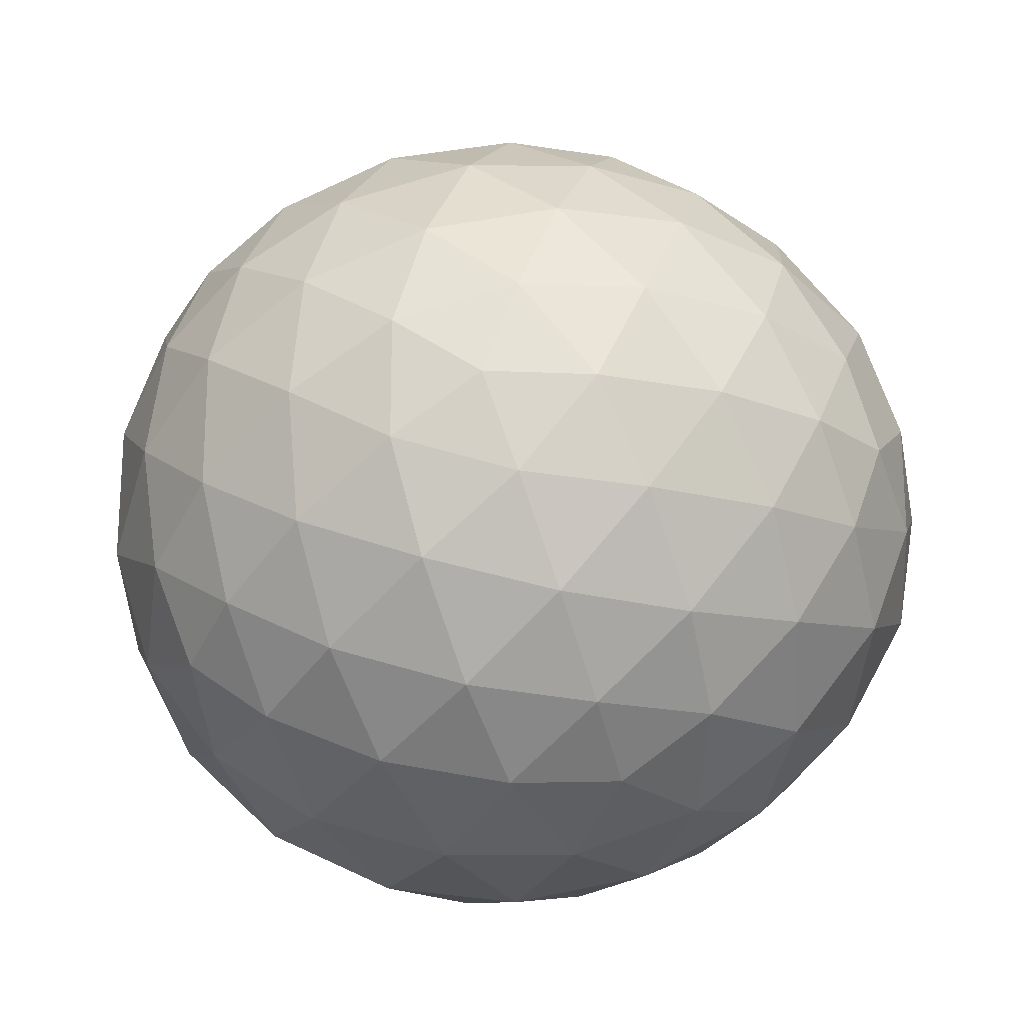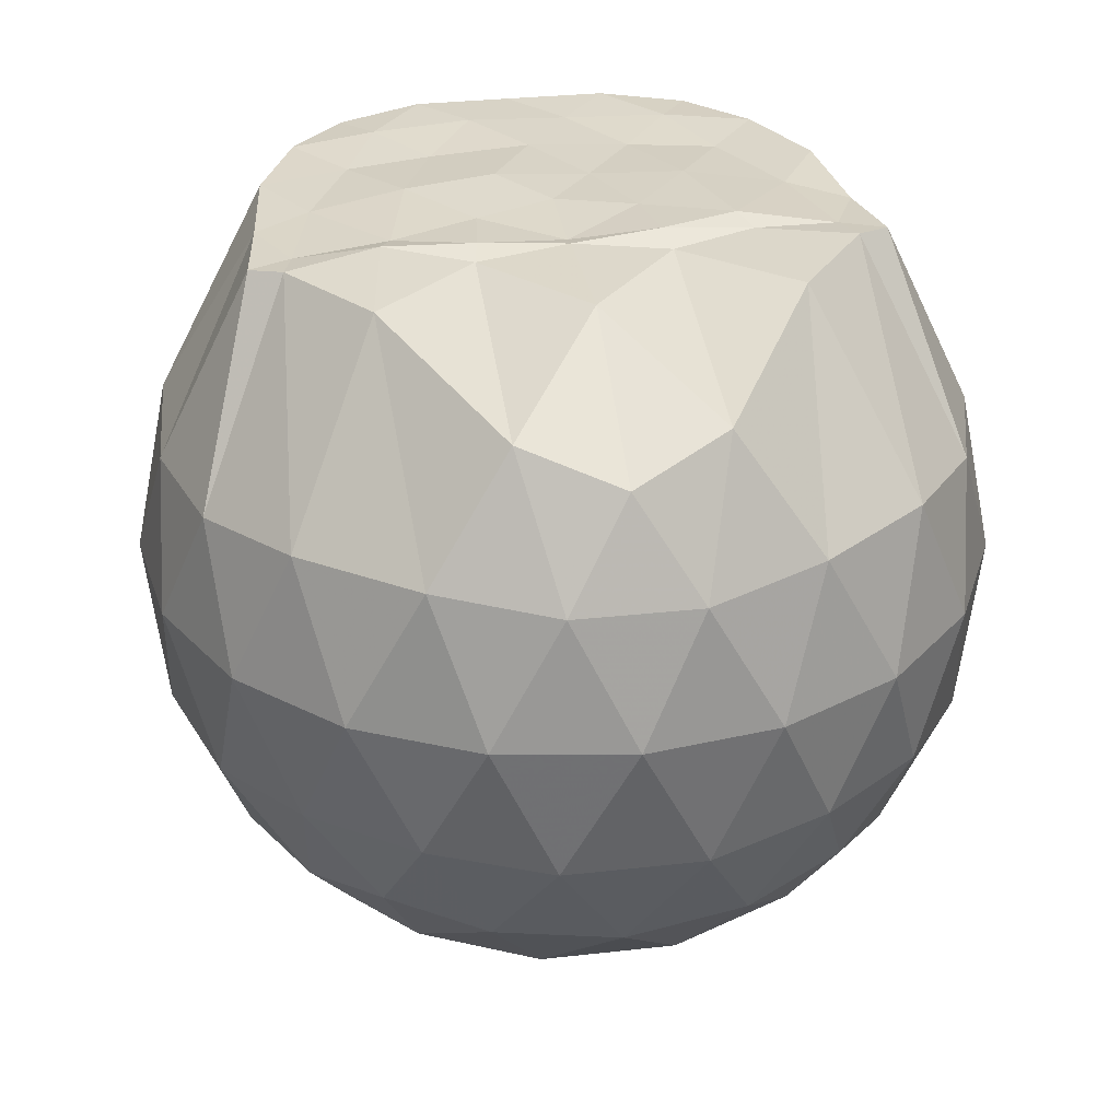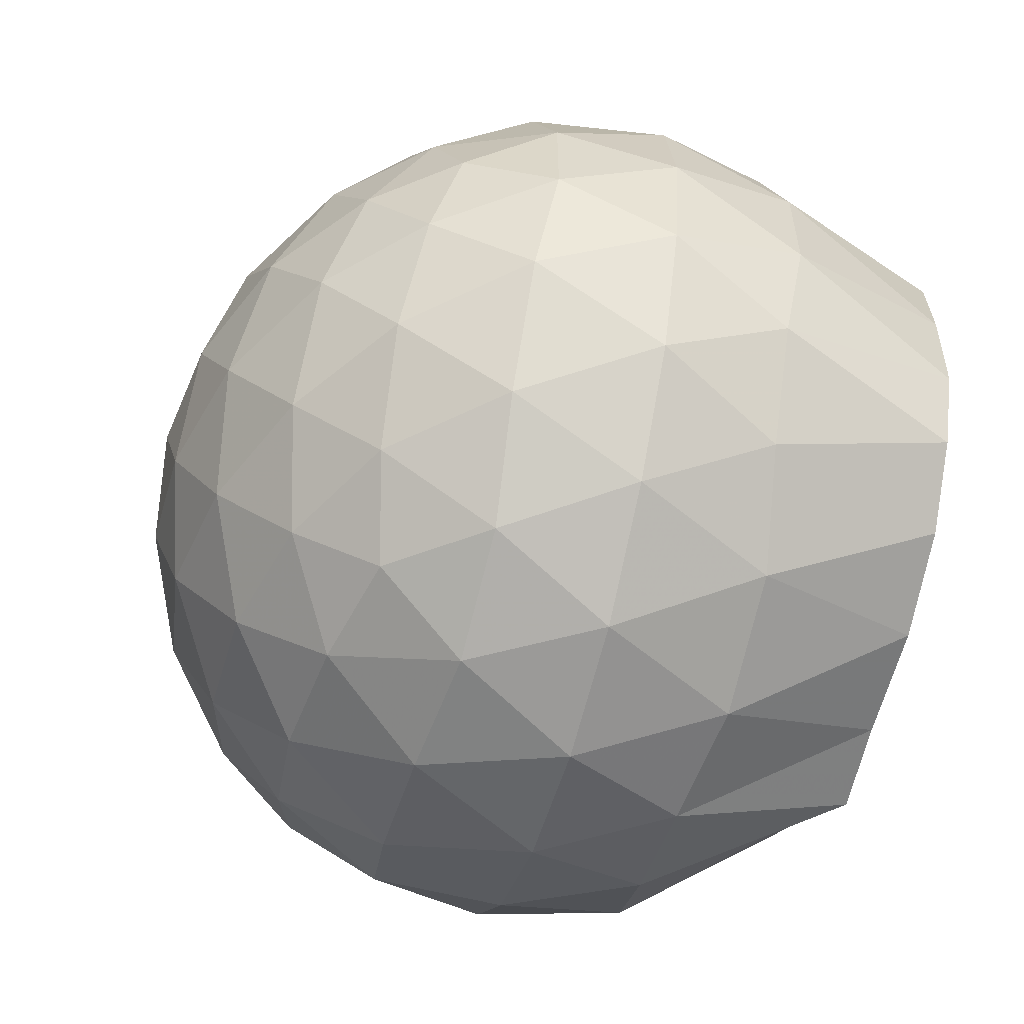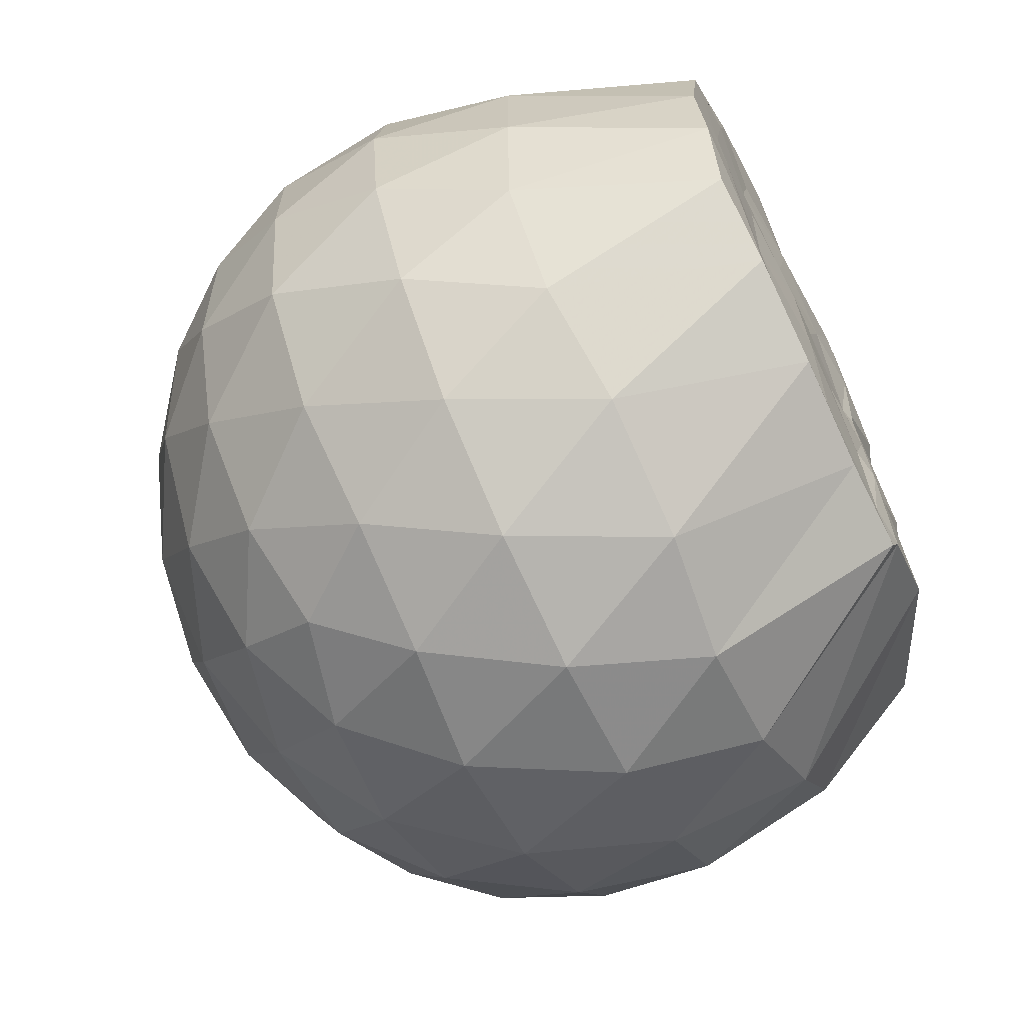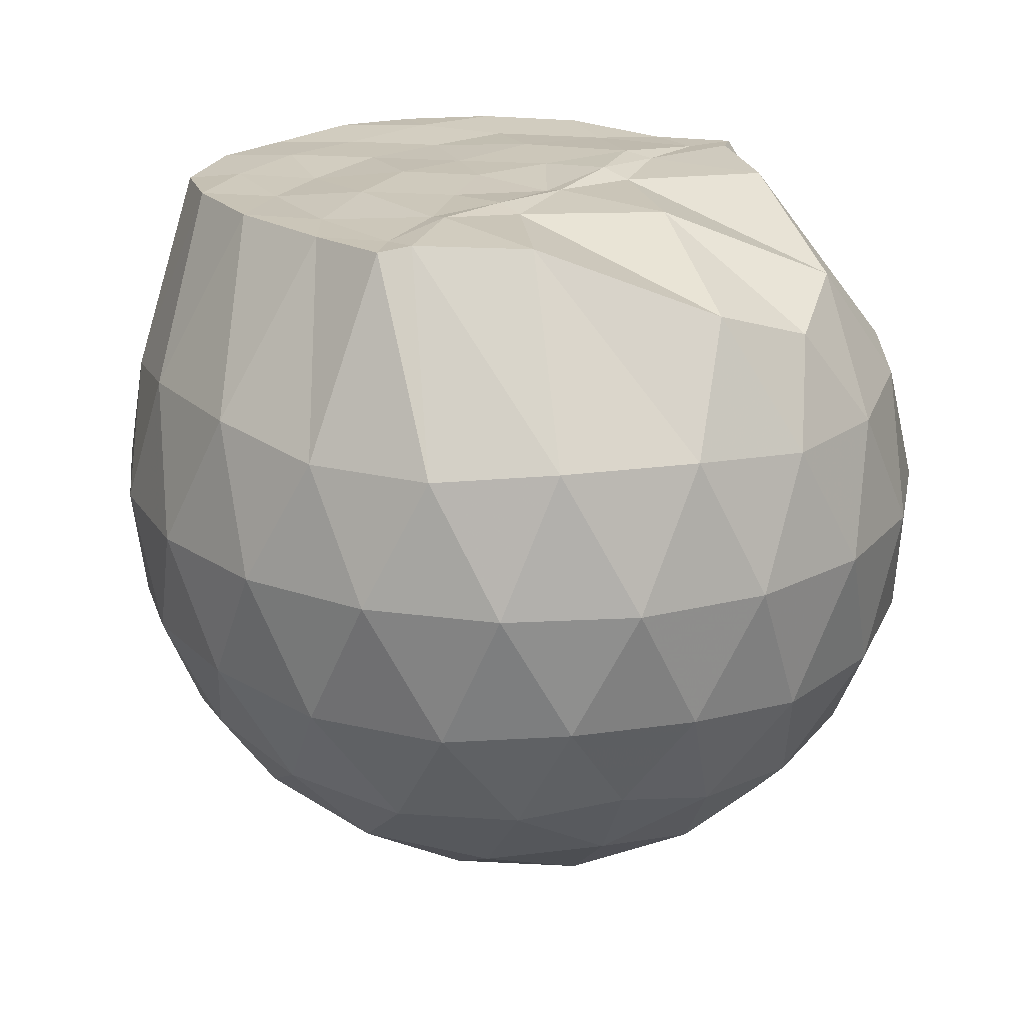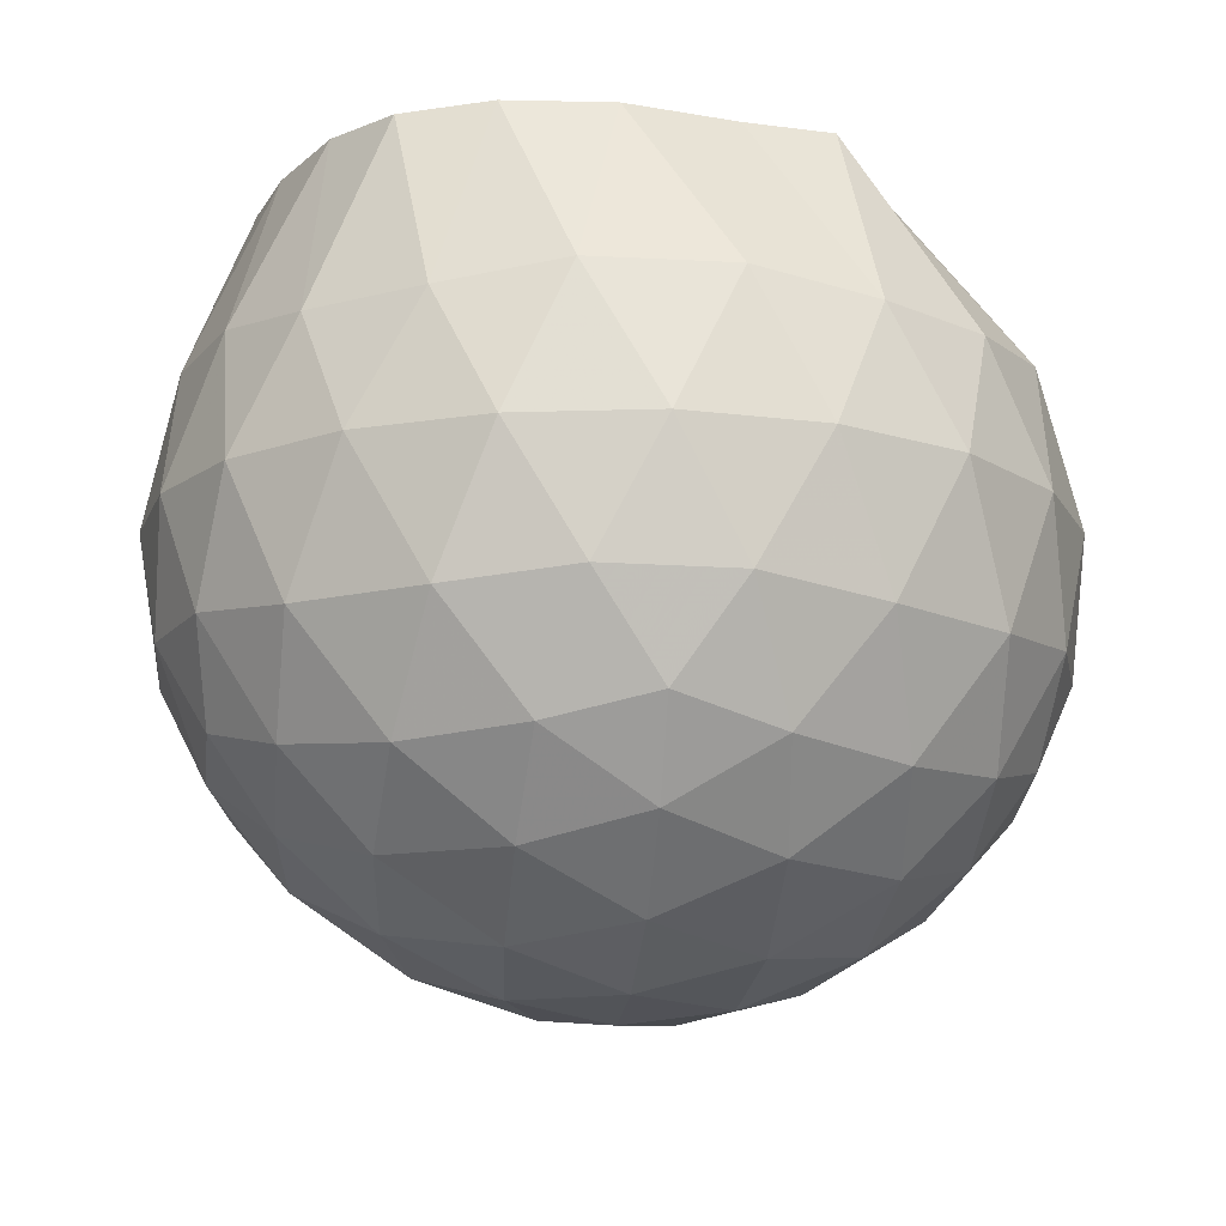
<metadata>
{"format":"obj","ext":"obj","renderer":"f3d","projection":"perspective","resolution":1024,"background":"white","views":[{"elev":-20.7,"azim":-176.2,"up":"+Y"},{"elev":30.1,"azim":80.6,"up":"+Z"},{"elev":-58.0,"azim":-104.8,"up":"+Y"},{"elev":-66.2,"azim":-64.1,"up":"+Y"},{"elev":21.4,"azim":38.4,"up":"+Z"},{"elev":-15.1,"azim":-25.9,"up":"+Z"}]}
</metadata>
<code>
v -1.608 -0.01415 0.9787
v -1.493 -0.01612 -0.7594
v -0.6548 -0.01555 0.7556
v -0.738 0.2038 0.834
v -1.083 0.4344 0.9774
v -1.295 0.5997 0.9855
v -1.332 0.6719 0.9792
v -1.536 0.6445 0.966
v -1.791 0.6156 0.9795
v -2.018 0.5235 0.9761
v -2.187 0.3979 0.9672
v -2.248 0.2069 0.9755
v -2.274 -0.0162 0.9658
v -2.249 -0.2386 0.9747
v -2.185 -0.4297 0.9638
v -2.017 -0.5558 0.9761
v -1.791 -0.6468 0.9787
v -1.536 -0.6775 0.9747
v -1.331 -0.7044 0.979
v -1.294 -0.6319 0.9854
v -1.083 -0.4662 0.9777
v -0.7371 -0.2363 0.834
v -0.5613 0.1256 0.5321
v -0.658 0.3914 0.5607
v -0.8482 0.6409 0.5621
v -1.078 0.8063 0.5386
v -1.355 0.8841 0.5422
v -1.646 0.8637 0.575
v -1.952 0.7577 0.575
v -2.186 0.5943 0.5353
v -2.359 0.3717 0.5283
v -2.431 0.1244 0.5586
v -2.431 -0.1572 0.5589
v -2.359 -0.4036 0.5277
v -2.186 -0.6263 0.5348
v -1.952 -0.7897 0.5744
v -1.646 -0.8962 0.5745
v -1.355 -0.9164 0.5415
v -1.078 -0.8386 0.5399
v -0.8481 -0.6731 0.5629
v -0.6577 -0.4233 0.5619
v -0.5612 -0.1581 0.5328
v -0.5429 0.2872 0.246
v -0.6853 0.5598 0.2462
v -0.9079 0.7739 0.2472
v -1.189 0.9073 0.2485
v -1.503 0.9457 0.25
v -1.817 0.8851 0.2505
v -2.101 0.7348 0.2473
v -2.322 0.5182 0.2456
v -2.465 0.2587 0.2437
v -2.508 -0.01638 0.2457
v -2.465 -0.2907 0.2433
v -2.322 -0.5504 0.246
v -2.1 -0.7669 0.247
v -1.818 -0.9173 0.2503
v -1.503 -0.9779 0.2498
v -1.189 -0.9396 0.2484
v -0.9079 -0.8062 0.247
v -0.6853 -0.592 0.2463
v -0.543 -0.3195 0.2457
v -0.4942 -0.01619 0.2452
v -0.6321 0.4168 -0.04417
v -0.8052 0.6491 -0.04283
v -1.046 0.8098 -0.07021
v -1.358 0.9009 -0.0681
v -1.657 0.8968 -0.03762
v -1.944 0.7968 -0.03504
v -2.181 0.6181 -0.06013
v -2.374 0.3682 -0.06028
v -2.467 0.1148 -0.02725
v -2.466 -0.1469 -0.02717
v -2.374 -0.4004 -0.06026
v -2.181 -0.6502 -0.06014
v -1.944 -0.8291 -0.03506
v -1.657 -0.929 -0.03765
v -1.358 -0.9331 -0.06811
v -1.046 -0.842 -0.07028
v -0.8051 -0.6813 -0.04277
v -0.6321 -0.449 -0.04422
v -0.5472 -0.1749 -0.07325
v -0.5472 0.1426 -0.07327
v -0.7789 0.4881 -0.2598
v -0.9705 0.6315 -0.3166
v -1.236 0.7466 -0.3387
v -1.525 0.7949 -0.3111
v -1.774 0.7793 -0.2498
v -1.98 0.6413 -0.3029
v -2.181 0.4333 -0.3209
v -2.322 0.1961 -0.2911
v -2.393 -0.01621 -0.234
v -2.322 -0.2284 -0.2912
v -2.181 -0.4655 -0.3209
v -1.98 -0.6735 -0.3029
v -1.774 -0.8115 -0.2498
v -1.525 -0.8272 -0.3111
v -1.236 -0.7788 -0.3387
v -0.9705 -0.6638 -0.3166
v -0.7789 -0.5203 -0.2598
v -0.6967 -0.2975 -0.3183
v -0.6624 -0.01612 -0.3428
v -0.6967 0.2652 -0.3183
v -1.05 -0.01581 0.9757
v -1.309 0.197 0.972
v -1.375 0.3882 0.9798
v -1.385 0.5763 0.9751
v -1.636 0.5178 0.9721
v -1.882 0.4106 0.9679
v -2.081 0.3289 0.9767
v -2.121 0.09777 0.9682
v -2.123 -0.1314 0.9756
v -2.082 -0.3616 0.9759
v -1.882 -0.444 0.9673
v -1.637 -0.5496 0.9722
v -1.384 -0.6086 0.9752
v -1.377 -0.4211 0.9925
v -1.31 -0.2282 0.9717
v -1.352 -0.01771 0.9818
v -1.373 0.185 0.9955
v -1.435 0.3613 0.9955
v -1.707 0.2998 0.9843
v -1.935 0.2144 0.9646
v -1.951 -0.01593 0.9721
v -1.935 -0.2474 0.9644
v -1.705 -0.3329 0.984
v -1.436 -0.3939 0.9785
v -1.375 -0.2157 0.9871
v -1.394 -0.01748 0.9724
v -1.535 0.1636 0.9847
v -1.756 0.09299 0.9721
v -1.756 -0.123 0.9854
v -1.533 -0.1955 0.9762
v -0.8947 0.4041 -0.456
v -1.14 0.5353 -0.518
v -1.442 0.6251 -0.5141
v -1.727 0.6499 -0.4452
v -1.938 0.4627 -0.5023
v -2.128 0.2192 -0.4951
v -2.244 -0.01614 -0.427
v -2.128 -0.2514 -0.4951
v -1.938 -0.495 -0.5024
v -1.727 -0.6821 -0.4452
v -1.442 -0.6574 -0.5141
v -1.14 -0.5675 -0.518
v -0.8947 -0.4363 -0.456
v -0.8397 -0.1691 -0.5204
v -0.8397 0.1369 -0.5204
v -1.075 0.2755 -0.6301
v -1.357 0.3811 -0.6671
v -1.655 0.4486 -0.6205
v -1.853 0.2243 -0.6543
v -2.018 -0.01612 -0.6078
v -1.853 -0.2566 -0.6543
v -1.655 -0.4808 -0.6205
v -1.357 -0.4133 -0.6672
v -1.075 -0.3078 -0.6301
v -1.055 -0.01612 -0.671
v -1.291 0.1236 -0.7337
v -1.571 0.2081 -0.728
v -1.745 -0.01612 -0.7227
v -1.571 -0.2404 -0.728
v -1.291 -0.1557 -0.7337
f 3 23 4
f 4 23 24
f 4 24 5
f 5 24 25
f 5 25 6
f 6 25 26
f 6 26 7
f 7 26 27
f 7 27 8
f 8 27 28
f 8 28 9
f 9 28 29
f 9 29 10
f 10 29 30
f 10 30 11
f 11 30 31
f 11 31 12
f 12 31 32
f 12 32 13
f 13 32 33
f 13 33 14
f 14 33 34
f 14 34 15
f 15 34 35
f 15 35 16
f 16 35 36
f 16 36 17
f 17 36 37
f 17 37 18
f 18 37 38
f 18 38 19
f 19 38 39
f 19 39 20
f 20 39 40
f 20 40 21
f 21 40 41
f 21 41 22
f 22 41 42
f 22 42 3
f 3 42 23
f 23 43 24
f 24 43 44
f 24 44 25
f 25 44 45
f 25 45 26
f 26 45 46
f 26 46 27
f 27 46 47
f 27 47 28
f 28 47 48
f 28 48 29
f 29 48 49
f 29 49 30
f 30 49 50
f 30 50 31
f 31 50 51
f 31 51 32
f 32 51 52
f 32 52 33
f 33 52 53
f 33 53 34
f 34 53 54
f 34 54 35
f 35 54 55
f 35 55 36
f 36 55 56
f 36 56 37
f 37 56 57
f 37 57 38
f 38 57 58
f 38 58 39
f 39 58 59
f 39 59 40
f 40 59 60
f 40 60 41
f 41 60 61
f 41 61 42
f 42 61 62
f 42 62 23
f 23 62 43
f 43 63 44
f 44 63 64
f 44 64 45
f 45 64 65
f 45 65 46
f 46 65 66
f 46 66 47
f 47 66 67
f 47 67 48
f 48 67 68
f 48 68 49
f 49 68 69
f 49 69 50
f 50 69 70
f 50 70 51
f 51 70 71
f 51 71 52
f 52 71 72
f 52 72 53
f 53 72 73
f 53 73 54
f 54 73 74
f 54 74 55
f 55 74 75
f 55 75 56
f 56 75 76
f 56 76 57
f 57 76 77
f 57 77 58
f 58 77 78
f 58 78 59
f 59 78 79
f 59 79 60
f 60 79 80
f 60 80 61
f 61 80 81
f 61 81 62
f 62 81 82
f 62 82 43
f 43 82 63
f 63 83 64
f 64 83 84
f 64 84 65
f 65 84 85
f 65 85 66
f 66 85 86
f 66 86 67
f 67 86 87
f 67 87 68
f 68 87 88
f 68 88 69
f 69 88 89
f 69 89 70
f 70 89 90
f 70 90 71
f 71 90 91
f 71 91 72
f 72 91 92
f 72 92 73
f 73 92 93
f 73 93 74
f 74 93 94
f 74 94 75
f 75 94 95
f 75 95 76
f 76 95 96
f 76 96 77
f 77 96 97
f 77 97 78
f 78 97 98
f 78 98 79
f 79 98 99
f 79 99 80
f 80 99 100
f 80 100 81
f 81 100 101
f 81 101 82
f 82 101 102
f 82 102 63
f 63 102 83
f 103 104 118
f 104 119 118
f 104 105 119
f 105 120 119
f 105 106 120
f 106 107 120
f 107 121 120
f 107 108 121
f 108 122 121
f 108 109 122
f 109 110 122
f 110 123 122
f 110 111 123
f 111 124 123
f 111 112 124
f 112 113 124
f 113 125 124
f 113 114 125
f 114 126 125
f 114 115 126
f 115 116 126
f 116 127 126
f 116 117 127
f 117 118 127
f 117 103 118
f 118 119 128
f 119 129 128
f 119 120 129
f 120 121 129
f 121 130 129
f 121 122 130
f 122 123 130
f 123 131 130
f 123 124 131
f 124 125 131
f 125 132 131
f 125 126 132
f 126 127 132
f 127 128 132
f 127 118 128
f 133 148 134
f 134 148 149
f 134 149 135
f 135 149 150
f 135 150 136
f 136 150 137
f 137 150 151
f 137 151 138
f 138 151 152
f 138 152 139
f 139 152 140
f 140 152 153
f 140 153 141
f 141 153 154
f 141 154 142
f 142 154 143
f 143 154 155
f 143 155 144
f 144 155 156
f 144 156 145
f 145 156 146
f 146 156 157
f 146 157 147
f 147 157 148
f 147 148 133
f 148 158 149
f 149 158 159
f 149 159 150
f 150 159 151
f 151 159 160
f 151 160 152
f 152 160 153
f 153 160 161
f 153 161 154
f 154 161 155
f 155 161 162
f 155 162 156
f 156 162 157
f 157 162 158
f 157 158 148
f 3 4 103
f 103 4 104
f 4 5 104
f 104 5 105
f 5 6 105
f 105 6 106
f 6 7 106
f 7 8 106
f 106 8 107
f 8 9 107
f 107 9 108
f 9 10 108
f 108 10 109
f 10 11 109
f 11 12 109
f 109 12 110
f 12 13 110
f 110 13 111
f 13 14 111
f 111 14 112
f 14 15 112
f 15 16 112
f 112 16 113
f 16 17 113
f 113 17 114
f 17 18 114
f 114 18 115
f 18 19 115
f 19 20 115
f 115 20 116
f 20 21 116
f 116 21 117
f 21 22 117
f 117 22 103
f 22 3 103
f 83 133 84
f 84 133 134
f 84 134 85
f 85 134 135
f 85 135 86
f 86 135 136
f 86 136 87
f 87 136 88
f 88 136 137
f 88 137 89
f 89 137 138
f 89 138 90
f 90 138 139
f 90 139 91
f 91 139 92
f 92 139 140
f 92 140 93
f 93 140 141
f 93 141 94
f 94 141 142
f 94 142 95
f 95 142 96
f 96 142 143
f 96 143 97
f 97 143 144
f 97 144 98
f 98 144 145
f 98 145 99
f 99 145 100
f 100 145 146
f 100 146 101
f 101 146 147
f 101 147 102
f 102 147 133
f 102 133 83
f 128 129 1
f 129 130 1
f 130 131 1
f 131 132 1
f 132 128 1
f 159 158 2
f 160 159 2
f 161 160 2
f 162 161 2
f 158 162 2

</code>
